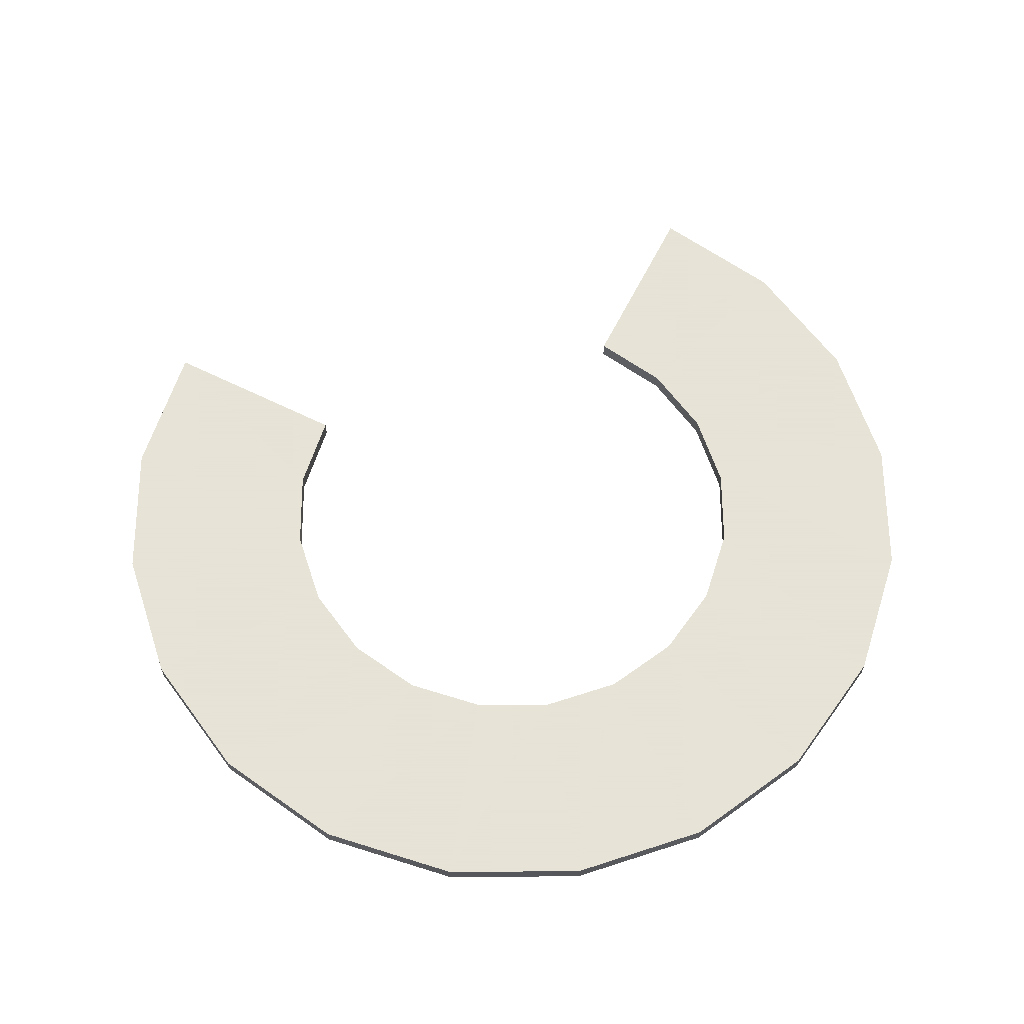
<metadata>
{"format":"obj","ext":"obj","renderer":"f3d","projection":"perspective","resolution":1024,"background":"white","views":[{"elev":62.8,"azim":116.7,"up":"+Z"}]}
</metadata>
<code>
o hold_transition_zoom_Untitled.001
v -4e-06 -2e-05 0.004
v 6e-06 -2.2e-05 0.004
v -4e-06 -2.5e-05 0.004
v -6e-06 -2.2e-05 0.004
v -6e-06 -2.3e-05 0.004
v -5e-06 -2.5e-05 0.004
v -6e-06 -2.4e-05 0.004
v -6e-06 -2.4e-05 0.004
v -6e-06 -2.4e-05 0.004
v -6e-06 -2.3e-05 0.004
v -5e-06 -2.5e-05 0.004
v -6e-06 -2.2e-05 0.004
v -6e-06 -2.2e-05 0.004
v -5e-06 -2e-05 0.004
v -6e-06 -2.1e-05 0.004
v -6e-06 -2.1e-05 0.004
v -6e-06 -2.1e-05 0.004
v -5e-06 -2e-05 0.004
v 6e-06 -2.3e-05 0.004
v 5e-06 -2.5e-05 0.004
v 6e-06 -2.4e-05 0.004
v 5e-06 -2.5e-05 0.004
v 6e-06 -2.4e-05 0.004
v 6e-06 -2.4e-05 0.004
v 6e-06 -2.3e-05 0.004
v 5e-06 -2e-05 0.004
v 6e-06 -2.2e-05 0.004
v 6e-06 -2.2e-05 0.004
v 5e-06 -2e-05 0.004
v 6e-06 -2.1e-05 0.004
v 6e-06 -2.1e-05 0.004
v 6e-06 -2.1e-05 0.004
v 0 1.8e-05 0.004
v 0 3e-05 0.004
v -0 1.8e-05 0.004
v -2e-06 1.9e-05 0.004
v -2e-06 1.8e-05 0.004
v -2e-06 1.8e-05 0.004
v -2e-06 1.8e-05 0.004
v -1e-06 1.8e-05 0.004
v -2e-06 1.9e-05 0.004
v 2e-06 1.9e-05 0.004
v 1e-06 1.8e-05 0.004
v 0 1.8e-05 0.004
v 2e-06 1.8e-05 0.004
v 2e-06 1.8e-05 0.004
v 2e-06 1.8e-05 0.004
v 2e-06 1.9e-05 0.004
v -0 3e-05 0.004
v -2e-06 2.8e-05 0.004
v -2e-06 2.9e-05 0.004
v -2e-06 3e-05 0.004
v -2e-06 3e-05 0.004
v -2e-06 3e-05 0.004
v -1e-06 3e-05 0.004
v 2e-06 2.8e-05 0.004
v 1e-06 3e-05 0.004
v 0 3e-05 0.004
v 2e-06 2.9e-05 0.004
v 2e-06 3e-05 0.004
v 2e-06 3e-05 0.004
v 2e-06 3e-05 0.004
v -4e-06 2.6e-05 0.004
v 6e-06 2.4e-05 0.004
v -4e-06 2.2e-05 0.004
v -6e-06 2.4e-05 0.004
v -6e-06 2.4e-05 0.004
v -5e-06 2.2e-05 0.004
v -6e-06 2.2e-05 0.004
v -6e-06 2.2e-05 0.004
v -6e-06 2.2e-05 0.004
v -6e-06 2.3e-05 0.004
v -5e-06 2.2e-05 0.004
v -6e-06 2.5e-05 0.004
v -6e-06 2.4e-05 0.004
v -5e-06 2.6e-05 0.004
v -6e-06 2.5e-05 0.004
v -6e-06 2.5e-05 0.004
v -6e-06 2.5e-05 0.004
v -5e-06 2.6e-05 0.004
v 6e-06 2.4e-05 0.004
v 5e-06 2.2e-05 0.004
v 6e-06 2.2e-05 0.004
v 5e-06 2.2e-05 0.004
v 6e-06 2.2e-05 0.004
v 6e-06 2.2e-05 0.004
v 6e-06 2.3e-05 0.004
v 5e-06 2.6e-05 0.004
v 6e-06 2.5e-05 0.004
v 6e-06 2.4e-05 0.004
v 5e-06 2.6e-05 0.004
v 6e-06 2.5e-05 0.004
v 6e-06 2.5e-05 0.004
v 6e-06 2.5e-05 0.004
v -2e-06 2.2e-05 0.004
v -2e-06 2.6e-05 0.004
v 2e-06 2.2e-05 0.004
v 2e-06 2.6e-05 0.004
f 30 32 31
f 7 8 9
f 17 15 16
f 23 21 24
f 28 27 30
f 32 29 26
f 26 1 18
f 32 26 18
f 31 32 18
f 30 31 18
f 18 14 17
f 18 17 16
f 15 12 13
f 13 4 5
f 15 13 5
f 5 10 7
f 15 5 7
f 16 15 7
f 16 7 9
f 18 16 9
f 8 6 11
f 11 3 20
f 8 11 20
f 9 8 20
f 18 9 20
f 30 18 20
f 20 22 23
f 20 23 24
f 30 20 24
f 30 24 21
f 21 25 19
f 30 21 19
f 28 30 19
f 28 19 2
f 60 62 61
f 38 37 39
f 46 45 47
f 52 53 54
f 98 56 59
f 98 59 60
f 98 60 61
f 62 57 58
f 58 34 49
f 62 58 49
f 49 55 52
f 62 49 52
f 61 62 52
f 98 61 52
f 98 52 54
f 53 51 50
f 53 50 96
f 54 53 96
f 98 54 96
f 96 63 80
f 80 76 79
f 96 80 79
f 96 79 78
f 77 74 75
f 75 66 67
f 77 75 67
f 67 72 69
f 77 67 69
f 78 77 69
f 78 69 71
f 96 78 71
f 70 68 73
f 73 65 95
f 70 73 95
f 95 41 36
f 95 36 38
f 95 38 39
f 37 40 35
f 35 33 44
f 37 35 44
f 44 43 46
f 37 44 46
f 39 37 46
f 95 39 46
f 95 46 47
f 45 42 48
f 45 48 97
f 47 45 97
f 95 47 97
f 70 95 97
f 71 70 97
f 96 71 97
f 97 82 84
f 97 84 85
f 97 85 86
f 97 86 83
f 83 87 81
f 81 64 90
f 83 81 90
f 90 89 92
f 83 90 92
f 97 83 92
f 96 97 92
f 96 92 93
f 96 93 94
f 98 96 94
f 98 94 91
f 98 91 88
f 92 94 93
f 69 70 71
f 79 77 78
f 85 83 86
o hold_transition_shadow_Untitled.002
v 3.4e-05 1.1e-05 0.003998
v 2.9e-05 2.1e-05 0.003998
v 2.1e-05 2.9e-05 0.003998
v 1.1e-05 3.4e-05 0.003998
v 0 3.6e-05 0.003998
v -1.1e-05 3.4e-05 0.003998
v -2.1e-05 2.9e-05 0.003998
v -2.9e-05 2.1e-05 0.003998
v -3.4e-05 1.1e-05 0.003998
v -3.6e-05 -0 0.003998
v -3.4e-05 -1.1e-05 0.003998
v -2.9e-05 -2.1e-05 0.003998
v -2.1e-05 -2.9e-05 0.003998
v -1.1e-05 -3.4e-05 0.003998
v 0 -3.6e-05 0.003998
v 1.1e-05 -3.4e-05 0.003998
v 2.1e-05 -2.9e-05 0.003998
v 2.9e-05 -2.1e-05 0.003998
v 3.4e-05 -1.1e-05 0.003998
v 3.6e-05 -0 0.003998
v 0 -0 0.003998
f 99 100 119
f 100 101 119
f 101 102 119
f 102 103 119
f 103 104 119
f 104 105 119
f 105 106 119
f 106 107 119
f 107 108 119
f 108 109 119
f 109 110 119
f 110 111 119
f 111 112 119
f 112 113 119
f 113 114 119
f 114 115 119
f 115 116 119
f 116 117 119
f 117 118 119
f 118 99 119
o hold_transition_drag_Untitled.003
v -3e-06 2e-05 0.004
v -0 2.2e-05 0.004
v -0 2.7e-05 0.004
v -4e-06 1.9e-05 0.004
v -6e-06 2.1e-05 0.004
v 6e-06 2.1e-05 0.004
v 4e-06 1.9e-05 0.004
v -3e-06 2e-05 0.004
v -0 2.7e-05 0.004
v -0 2.2e-05 0.004
v 3e-06 1.9e-05 0.004
v 6e-06 2.1e-05 0.004
v 5e-06 1.9e-05 0.004
v 6e-06 2e-05 0.004
v 6e-06 2e-05 0.004
v 6e-06 2e-05 0.004
v 4e-06 1.9e-05 0.004
v 4e-06 1.9e-05 0.004
v 6e-06 2.2e-05 0.004
v 6e-06 2.2e-05 0.004
v 3e-06 2e-05 0.004
v 1e-06 2.7e-05 0.004
v 1e-06 2.7e-05 0.004
v -3e-06 1.9e-05 0.004
v -6e-06 2.1e-05 0.004
v -5e-06 1.9e-05 0.004
v -4e-06 1.9e-05 0.004
v -6e-06 2e-05 0.004
v -5e-06 1.9e-05 0.004
v -6e-06 2e-05 0.004
v -6e-06 2e-05 0.004
v -6e-06 2.2e-05 0.004
v -6e-06 2.2e-05 0.004
v -6e-06 2.3e-05 0.004
v -1e-06 2.7e-05 0.004
v -1e-06 2.7e-05 0.004
v 2e-05 3e-06 0.004
v 2.2e-05 0 0.004
v 2.7e-05 0 0.004
v 1.9e-05 4e-06 0.004
v 2.1e-05 6e-06 0.004
v 2.1e-05 -6e-06 0.004
v 1.9e-05 -4e-06 0.004
v 2e-05 3e-06 0.004
v 2.7e-05 0 0.004
v 2.2e-05 0 0.004
v 1.9e-05 -3e-06 0.004
v 2.1e-05 -6e-06 0.004
v 1.9e-05 -5e-06 0.004
v 2e-05 -6e-06 0.004
v 2e-05 -6e-06 0.004
v 2e-05 -6e-06 0.004
v 1.9e-05 -4e-06 0.004
v 1.9e-05 -4e-06 0.004
v 2.2e-05 -6e-06 0.004
v 2.2e-05 -6e-06 0.004
v 2e-05 -3e-06 0.004
v 2.7e-05 -1e-06 0.004
v 2.7e-05 -1e-06 0.004
v 1.9e-05 3e-06 0.004
v 2.1e-05 6e-06 0.004
v 1.9e-05 5e-06 0.004
v 1.9e-05 4e-06 0.004
v 2e-05 6e-06 0.004
v 1.9e-05 5e-06 0.004
v 2e-05 6e-06 0.004
v 2e-05 6e-06 0.004
v 2.2e-05 6e-06 0.004
v 2.2e-05 6e-06 0.004
v 2.3e-05 6e-06 0.004
v 2.7e-05 1e-06 0.004
v 2.7e-05 1e-06 0.004
v 3e-06 -2e-05 0.004
v 0 -2.2e-05 0.004
v 0 -2.7e-05 0.004
v 4e-06 -1.9e-05 0.004
v 6e-06 -2.1e-05 0.004
v -6e-06 -2.1e-05 0.004
v -4e-06 -1.9e-05 0.004
v 3e-06 -2e-05 0.004
v 0 -2.7e-05 0.004
v 0 -2.2e-05 0.004
v -3e-06 -1.9e-05 0.004
v -6e-06 -2.1e-05 0.004
v -5e-06 -1.9e-05 0.004
v -6e-06 -2e-05 0.004
v -6e-06 -2e-05 0.004
v -6e-06 -2e-05 0.004
v -4e-06 -1.9e-05 0.004
v -4e-06 -1.9e-05 0.004
v -6e-06 -2.2e-05 0.004
v -6e-06 -2.2e-05 0.004
v -3e-06 -2e-05 0.004
v -1e-06 -2.7e-05 0.004
v -1e-06 -2.7e-05 0.004
v 3e-06 -1.9e-05 0.004
v 6e-06 -2.1e-05 0.004
v 5e-06 -1.9e-05 0.004
v 4e-06 -1.9e-05 0.004
v 6e-06 -2e-05 0.004
v 5e-06 -1.9e-05 0.004
v 6e-06 -2e-05 0.004
v 6e-06 -2e-05 0.004
v 6e-06 -2.2e-05 0.004
v 6e-06 -2.2e-05 0.004
v 6e-06 -2.3e-05 0.004
v 1e-06 -2.7e-05 0.004
v 1e-06 -2.7e-05 0.004
v -2e-05 -3e-06 0.004
v -2.2e-05 -0 0.004
v -2.7e-05 -0 0.004
v -1.9e-05 -4e-06 0.004
v -2.1e-05 -6e-06 0.004
v -2.1e-05 6e-06 0.004
v -1.9e-05 4e-06 0.004
v -2e-05 -3e-06 0.004
v -2.7e-05 -0 0.004
v -2.2e-05 -0 0.004
v -1.9e-05 3e-06 0.004
v -2.1e-05 6e-06 0.004
v -1.9e-05 5e-06 0.004
v -2e-05 6e-06 0.004
v -2e-05 6e-06 0.004
v -2e-05 6e-06 0.004
v -1.9e-05 4e-06 0.004
v -1.9e-05 4e-06 0.004
v -2.2e-05 6e-06 0.004
v -2.2e-05 6e-06 0.004
v -2e-05 3e-06 0.004
v -2.7e-05 1e-06 0.004
v -2.7e-05 1e-06 0.004
v -1.9e-05 -3e-06 0.004
v -2.1e-05 -6e-06 0.004
v -1.9e-05 -5e-06 0.004
v -1.9e-05 -4e-06 0.004
v -2e-05 -6e-06 0.004
v -1.9e-05 -5e-06 0.004
v -2e-05 -6e-06 0.004
v -2e-05 -6e-06 0.004
v -2.2e-05 -6e-06 0.004
v -2.2e-05 -6e-06 0.004
v -2.3e-05 -6e-06 0.004
v -2.7e-05 -1e-06 0.004
v -2.7e-05 -1e-06 0.004
f 153 152 151
f 151 124 144
f 153 151 144
f 144 150 147
f 144 147 149
f 153 144 149
f 149 148 145
f 145 123 146
f 149 145 146
f 149 146 143
f 153 149 143
f 143 120 127
f 143 127 129
f 121 140 130
f 130 137 126
f 121 130 126
f 126 136 132
f 126 132 134
f 121 126 134
f 133 135 131
f 134 133 131
f 131 125 138
f 138 139 141
f 131 138 141
f 134 131 141
f 121 134 141
f 129 121 141
f 143 129 141
f 153 143 141
f 141 142 122
f 153 141 122
f 153 122 128
f 153 128 155
f 153 155 154
f 189 188 187
f 187 160 180
f 189 187 180
f 180 186 183
f 180 183 185
f 189 180 185
f 185 184 181
f 181 159 182
f 185 181 182
f 185 182 179
f 189 185 179
f 179 156 163
f 179 163 165
f 157 176 166
f 166 173 162
f 157 166 162
f 162 172 168
f 162 168 170
f 157 162 170
f 169 171 167
f 170 169 167
f 167 161 174
f 174 175 177
f 167 174 177
f 170 167 177
f 157 170 177
f 165 157 177
f 179 165 177
f 189 179 177
f 177 178 158
f 189 177 158
f 189 158 164
f 189 164 191
f 189 191 190
f 225 224 223
f 223 196 216
f 225 223 216
f 216 222 219
f 216 219 221
f 225 216 221
f 221 220 217
f 217 195 218
f 221 217 218
f 221 218 215
f 225 221 215
f 215 192 199
f 215 199 201
f 193 212 202
f 202 209 198
f 193 202 198
f 198 208 204
f 198 204 206
f 193 198 206
f 205 207 203
f 206 205 203
f 203 197 210
f 210 211 213
f 203 210 213
f 206 203 213
f 193 206 213
f 201 193 213
f 215 201 213
f 225 215 213
f 213 214 194
f 225 213 194
f 225 194 200
f 225 200 227
f 225 227 226
f 261 260 259
f 259 232 252
f 261 259 252
f 252 258 255
f 252 255 257
f 261 252 257
f 257 256 253
f 253 231 254
f 257 253 254
f 257 254 251
f 261 257 251
f 251 228 235
f 251 235 237
f 229 248 238
f 238 245 234
f 229 238 234
f 234 244 240
f 234 240 242
f 229 234 242
f 241 243 239
f 242 241 239
f 239 233 246
f 246 247 249
f 239 246 249
f 242 239 249
f 229 242 249
f 237 229 249
f 251 237 249
f 261 251 249
f 249 250 230
f 261 249 230
f 261 230 236
f 261 236 263
f 261 263 262
o hold_transition_hand_Untitled.005
v -9e-06 -4e-06 0.004
v -9e-06 3e-06 0.004
v -1e-05 -4e-06 0.004
v -1.2e-05 -2e-06 0.004
v -1.1e-05 -3e-06 0.004
v -1e-05 -4e-06 0.004
v -1.1e-05 -3e-06 0.004
v -7e-06 -2e-06 0.004
v -8e-06 -4e-06 0.004
v -9e-06 -4e-06 0.004
v -8e-06 -3e-06 0.004
v -7e-06 -3e-06 0.004
v -1e-05 3e-06 0.004
v -1.2e-05 2e-06 0.004
v -1.1e-05 2e-06 0.004
v -1.1e-05 3e-06 0.004
v -1e-05 3e-06 0.004
v -7e-06 2e-06 0.004
v -8e-06 3e-06 0.004
v -9e-06 3e-06 0.004
v -7e-06 2e-06 0.004
v -8e-06 3e-06 0.004
v -4e-06 9e-06 0.004
v -2e-06 7e-06 0.004
v -6e-06 7e-06 0.004
v -6e-06 -4e-06 0.004
v -4e-06 9e-06 0.004
v -6e-06 8e-06 0.004
v -5e-06 9e-06 0.004
v -2e-06 8e-06 0.004
v -3e-06 9e-06 0.004
v 1e-06 7e-06 0.004
v 3e-06 4e-06 0.004
v -2e-06 4e-06 0.004
v 1e-06 7e-06 0.004
v -1e-06 5e-06 0.004
v -1e-06 6e-06 0.004
v 2e-06 5e-06 0.004
v 2e-06 6e-06 0.004
v 5e-06 7e-06 0.004
v 7e-06 4e-06 0.004
v 7e-06 -4e-06 0.004
v 5e-06 7e-06 0.004
v 3e-06 5e-06 0.004
v 4e-06 6e-06 0.004
v 7e-06 5e-06 0.004
v 6e-06 6e-06 0.004
v 7e-06 -5e-06 0.004
v -6e-06 -5e-06 0.004
v 1e-06 -1.2e-05 0.004
v -6e-06 -5e-06 0.004
v 7e-06 -5e-06 0.004
v -0 -1.2e-05 0.004
v -5e-06 -9e-06 0.004
v -3e-06 -1e-05 0.004
v -4e-06 -1e-05 0.004
v -5e-06 -9e-06 0.004
v -2e-06 -1.1e-05 0.004
v -6e-06 -7e-06 0.004
v 3e-06 -1.1e-05 0.004
v 1e-06 -1.2e-05 0.004
v 6e-06 -9e-06 0.004
v 4e-06 -1e-05 0.004
v 5e-06 -1e-05 0.004
v 6e-06 -9e-06 0.004
v 7e-06 -7e-06 0.004
f 271 281 284
f 271 284 285
f 271 285 282
f 271 282 283
f 271 283 265
f 271 265 276
f 271 276 280
f 271 280 279
f 271 279 278
f 271 278 277
f 271 277 267
f 271 267 270
f 271 270 268
f 271 268 269
f 271 269 266
f 271 266 264
f 271 264 273
f 271 273 272
f 271 272 274
f 271 274 275
f 305 304 309
f 309 310 306
f 306 303 308
f 309 306 308
f 308 307 296
f 296 301 302
f 302 298 295
f 296 302 295
f 295 300 299
f 295 299 297
f 296 295 297
f 297 287 293
f 293 294 286
f 297 293 286
f 286 290 292
f 292 291 288
f 286 292 288
f 297 286 288
f 289 312 314
f 288 289 314
f 314 322 317
f 317 320 319
f 314 317 319
f 288 314 319
f 297 288 319
f 296 297 319
f 308 296 319
f 319 318 321
f 321 316 313
f 319 321 313
f 313 324 323
f 323 326 327
f 313 323 327
f 319 313 327
f 308 319 327
f 327 328 325
f 325 329 315
f 327 325 315
f 308 327 315
f 309 308 315
f 305 309 315
f 305 315 311
o ring_interaction_geo_Untitled.004
v 0.06012 0 0.002011
v 0.05718 0.01858 0.002011
v 0.04864 0.03534 0.002011
v 0.03534 0.04864 0.002011
v 0.01858 0.05718 0.002012
v -0 0.06012 0.002012
v -0.01858 0.05718 0.002012
v -0.03534 0.04864 0.002011
v -0.04864 0.03534 0.002011
v -0.05718 0.01858 0.002011
v -0.06012 0 0.002011
v -0 -0.06012 0.002011
v 0.01858 -0.05718 0.002011
v 0.03534 -0.04864 0.002011
v 0.04864 -0.03534 0.002011
v 0.05718 -0.01858 0.002011
v 0.06012 0 0.006389
v 0.05718 0.01858 0.006389
v 0.04864 0.03534 0.006389
v 0.03534 0.04864 0.006389
v 0.01858 0.05718 0.006389
v -0 0.06012 0.006389
v -0.01858 0.05718 0.006389
v -0.03534 0.04864 0.006389
v -0.04864 0.03534 0.006389
v -0.05718 0.01858 0.006389
v -0.06012 0 0.006389
v -0 -0.06012 0.006389
v 0.01858 -0.05718 0.006389
v 0.03534 -0.04864 0.006389
v 0.04864 -0.03534 0.006389
v 0.05718 -0.01858 0.006389
v 0.107 0 0.006389
v 0.1018 0.03307 0.006389
v 0.08657 0.0629 0.006389
v 0.0629 0.08657 0.006389
v 0.03307 0.1018 0.006389
v 0 0.107 0.006389
v -0.03307 0.1018 0.006389
v -0.0629 0.08657 0.006389
v -0.08657 0.0629 0.006389
v -0.1018 0.03307 0.006389
v -0.107 -0 0.006389
v 0 -0.107 0.006389
v 0.03307 -0.1018 0.006389
v 0.0629 -0.08657 0.006389
v 0.08657 -0.0629 0.006389
v 0.1018 -0.03307 0.006389
v 0.107 0 0.002011
v 0.1018 0.03307 0.002011
v 0.08657 0.0629 0.002012
v 0.0629 0.08657 0.002012
v 0.03307 0.1018 0.002012
v 0 0.107 0.002012
v -0.03307 0.1018 0.002012
v -0.0629 0.08657 0.002012
v -0.08657 0.0629 0.002012
v -0.1018 0.03307 0.002011
v -0.107 -0 0.002011
v 0 -0.107 0.002011
v 0.03307 -0.1018 0.002011
v 0.0629 -0.08657 0.002011
v 0.08657 -0.0629 0.002011
v 0.1018 -0.03307 0.002011
f 331 330 346 347
f 332 331 347 348
f 333 332 348 349
f 334 333 349 350
f 335 334 350 351
f 336 335 351 352
f 337 336 352 353
f 338 337 353 354
f 339 338 354 355
f 340 339 355 356
f 342 341 357 358
f 343 342 358 359
f 344 343 359 360
f 345 344 360 361
f 330 345 361 346
f 347 346 362 363
f 348 347 363 364
f 349 348 364 365
f 350 349 365 366
f 351 350 366 367
f 352 351 367 368
f 353 352 368 369
f 354 353 369 370
f 355 354 370 371
f 356 355 371 372
f 358 357 373 374
f 359 358 374 375
f 360 359 375 376
f 361 360 376 377
f 346 361 377 362
f 363 362 378 379
f 364 363 379 380
f 365 364 380 381
f 366 365 381 382
f 367 366 382 383
f 368 367 383 384
f 369 368 384 385
f 370 369 385 386
f 371 370 386 387
f 372 371 387 388
f 374 373 389 390
f 375 374 390 391
f 376 375 391 392
f 377 376 392 393
f 362 377 393 378
o ring_observation_shadow_Untitled.006
v 5e-06 2e-06 0.003998
v 4e-06 3e-06 0.003998
v 3e-06 4e-06 0.003998
v 2e-06 5e-06 0.003998
v 0 5e-06 0.003998
v -2e-06 5e-06 0.003998
v -3e-06 4e-06 0.003998
v -4e-06 3e-06 0.003998
v -5e-06 2e-06 0.003998
v -5e-06 -0 0.003998
v -5e-06 -2e-06 0.003998
v -4e-06 -3e-06 0.003998
v -3e-06 -4e-06 0.003998
v -2e-06 -5e-06 0.003998
v 0 -5e-06 0.003998
v 2e-06 -5e-06 0.003998
v 3e-06 -4e-06 0.003998
v 4e-06 -3e-06 0.003998
v 5e-06 -2e-06 0.003998
v 5e-06 -0 0.003998
v 0 -0 0.003998
f 395 414 394
f 396 414 395
f 397 414 396
f 398 414 397
f 399 414 398
f 400 414 399
f 401 414 400
f 402 414 401
f 403 414 402
f 404 414 403
f 405 414 404
f 406 414 405
f 407 414 406
f 408 414 407
f 409 414 408
f 410 414 409
f 411 414 410
f 412 414 411
f 413 414 412
f 394 414 413
o ring_observation_geo_Untitled.008
v -1e-06 -3e-06 0.003999
v -1e-06 -3e-06 0.004
v -0 -3e-06 0.004
v 0 -3e-06 0.004
v 1e-06 -3e-06 0.004
v 1e-06 -3e-06 0.003999
v -2e-06 -2e-06 0.003999
v -1e-06 -2e-06 0.004
v -1e-06 -2e-06 0.004
v 1e-06 -2e-06 0.004
v 1e-06 -2e-06 0.004
v 2e-06 -2e-06 0.003999
v -2e-06 -2e-06 0.003999
v -2e-06 -2e-06 0.004
v -1e-06 -2e-06 0.004
v 1e-06 -2e-06 0.004
v 2e-06 -2e-06 0.004
v 2e-06 -2e-06 0.003999
v -3e-06 -1e-06 0.003999
v -2e-06 -1e-06 0.004
v -1e-06 -1e-06 0.004
v 1e-06 -1e-06 0.004
v 2e-06 -1e-06 0.004
v 3e-06 -1e-06 0.003999
v -3e-06 -0 0.003999
v -2e-06 -0 0.004
v -1e-06 -0 0.004
v 1e-06 -0 0.004
v 2e-06 -0 0.004
v 3e-06 -0 0.003999
v -3e-06 1e-06 0.003999
v -2e-06 1e-06 0.004
v -1e-06 1e-06 0.004
v 1e-06 1e-06 0.004
v 2e-06 1e-06 0.004
v 3e-06 1e-06 0.003999
v -2e-06 2e-06 0.003999
v -2e-06 2e-06 0.004
v -1e-06 2e-06 0.004
v 1e-06 2e-06 0.004
v 2e-06 2e-06 0.004
v 2e-06 2e-06 0.003999
v -2e-06 2e-06 0.003999
v -1e-06 2e-06 0.004
v -1e-06 2e-06 0.004
v 1e-06 2e-06 0.004
v 1e-06 2e-06 0.004
v 2e-06 2e-06 0.003999
v -1e-06 3e-06 0.003999
v -1e-06 3e-06 0.004
v -0 3e-06 0.004
v 0 3e-06 0.004
v 1e-06 3e-06 0.004
v 1e-06 3e-06 0.003999
v 0 -3e-06 0.003999
v 0 3e-06 0.003999
f 415 416 422 421
f 416 417 423 422
f 417 418 424 423
f 418 419 425 424
f 419 420 426 425
f 421 422 428 427
f 422 423 429 428
f 423 424 430 429
f 424 425 431 430
f 425 426 432 431
f 427 428 434 433
f 428 429 435 434
f 429 430 436 435
f 430 431 437 436
f 431 432 438 437
f 433 434 440 439
f 434 435 441 440
f 435 436 442 441
f 436 437 443 442
f 437 438 444 443
f 439 440 446 445
f 440 441 447 446
f 441 442 448 447
f 442 443 449 448
f 443 444 450 449
f 445 446 452 451
f 446 447 453 452
f 447 448 454 453
f 448 449 455 454
f 449 450 456 455
f 451 452 458 457
f 452 453 459 458
f 453 454 460 459
f 454 455 461 460
f 455 456 462 461
f 457 458 464 463
f 458 459 465 464
f 459 460 466 465
f 460 461 467 466
f 461 462 468 467
f 416 415 469
f 417 416 469
f 418 417 469
f 419 418 469
f 420 419 469
f 463 464 470
f 464 465 470
f 465 466 470
f 466 467 470
f 467 468 470
o ring_press_geo_Untitled.007
v 6e-06 2e-06 0.004
v 5e-06 4e-06 0.004
v 4e-06 5e-06 0.004
v 2e-06 6e-06 0.004
v 0 6e-06 0.004
v -2e-06 6e-06 0.004
v -4e-06 5e-06 0.004
v -5e-06 4e-06 0.004
v -6e-06 2e-06 0.004
v -6e-06 -0 0.004
v -6e-06 -2e-06 0.004
v -5e-06 -4e-06 0.004
v -4e-06 -5e-06 0.004
v -2e-06 -6e-06 0.004
v -0 -6e-06 0.004
v 2e-06 -6e-06 0.004
v 4e-06 -5e-06 0.004
v 5e-06 -4e-06 0.004
v 6e-06 -2e-06 0.004
v 6e-06 -0 0.004
v 6e-06 2e-06 0.004
v 5e-06 4e-06 0.004
v 4e-06 5e-06 0.004
v 2e-06 6e-06 0.004
v 0 6e-06 0.004
v -2e-06 6e-06 0.004
v -4e-06 5e-06 0.004
v -5e-06 4e-06 0.004
v -6e-06 2e-06 0.004
v -6e-06 -0 0.004
v -6e-06 -2e-06 0.004
v -5e-06 -4e-06 0.004
v -4e-06 -5e-06 0.004
v -2e-06 -6e-06 0.004
v -0 -6e-06 0.004
v 2e-06 -6e-06 0.004
v 4e-06 -5e-06 0.004
v 5e-06 -4e-06 0.004
v 6e-06 -2e-06 0.004
v 6e-06 -0 0.004
v 0 -0 0.004
f 471 472 492 491
f 472 473 493 492
f 473 474 494 493
f 474 475 495 494
f 475 476 496 495
f 476 477 497 496
f 477 478 498 497
f 478 479 499 498
f 479 480 500 499
f 480 481 501 500
f 481 482 502 501
f 482 483 503 502
f 483 484 504 503
f 484 485 505 504
f 485 486 506 505
f 486 487 507 506
f 487 488 508 507
f 488 489 509 508
f 489 490 510 509
f 490 471 491 510
f 491 492 511
f 492 493 511
f 493 494 511
f 494 495 511
f 495 496 511
f 496 497 511
f 497 498 511
f 498 499 511
f 499 500 511
f 500 501 511
f 501 502 511
f 502 503 511
f 503 504 511
f 504 505 511
f 505 506 511
f 506 507 511
f 507 508 511
f 508 509 511
f 509 510 511
f 510 491 511
o ring_press_shadow_Untitled
v 8e-06 3e-06 0.003998
v 7e-06 5e-06 0.003998
v 5e-06 7e-06 0.003998
v 3e-06 8e-06 0.003998
v 0 9e-06 0.003998
v -3e-06 8e-06 0.003998
v -5e-06 7e-06 0.003998
v -7e-06 5e-06 0.003998
v -8e-06 3e-06 0.003998
v -9e-06 -0 0.003998
v -8e-06 -3e-06 0.003998
v -7e-06 -5e-06 0.003998
v -5e-06 -7e-06 0.003998
v -3e-06 -8e-06 0.003998
v 0 -9e-06 0.003998
v 3e-06 -8e-06 0.003998
v 5e-06 -7e-06 0.003998
v 7e-06 -5e-06 0.003998
v 8e-06 -3e-06 0.003998
v 9e-06 -0 0.003998
v 0 -0 0.003998
f 513 532 512
f 514 532 513
f 515 532 514
f 516 532 515
f 517 532 516
f 518 532 517
f 519 532 518
f 520 532 519
f 521 532 520
f 522 532 521
f 523 532 522
f 524 532 523
f 525 532 524
f 526 532 525
f 527 532 526
f 528 532 527
f 529 532 528
f 530 532 529
f 531 532 530
f 512 532 531

</code>
